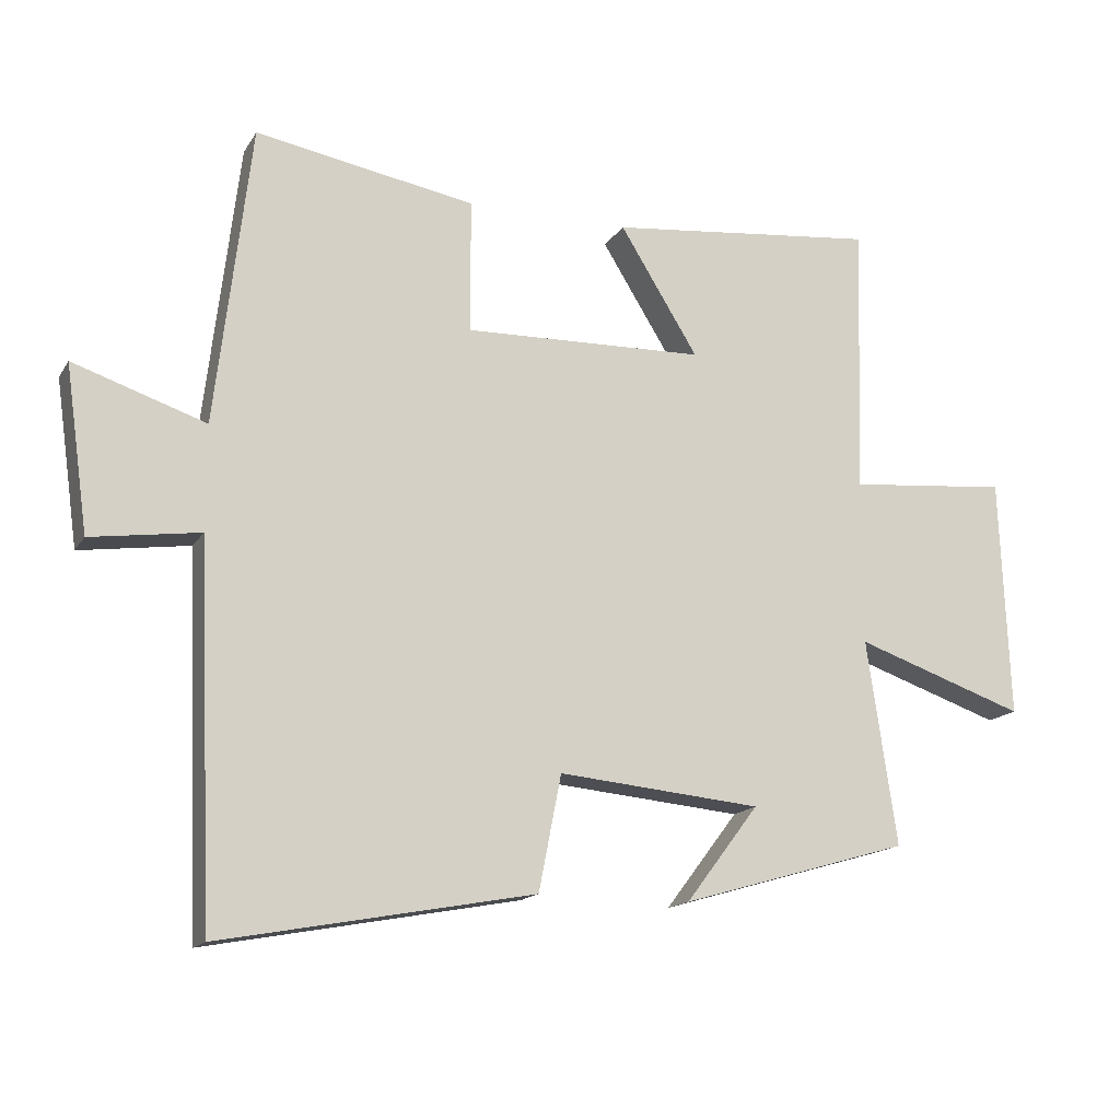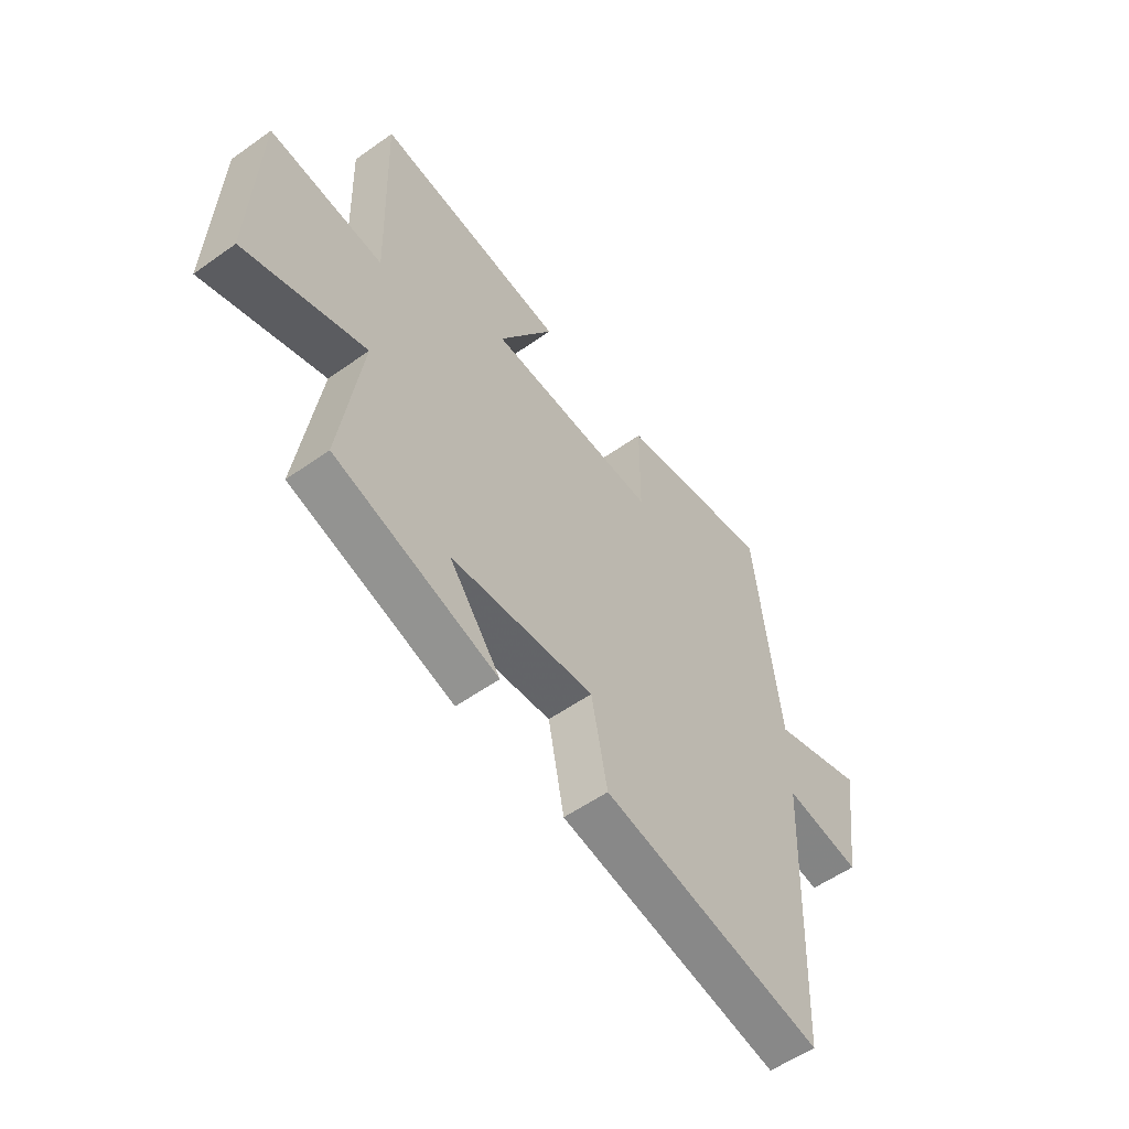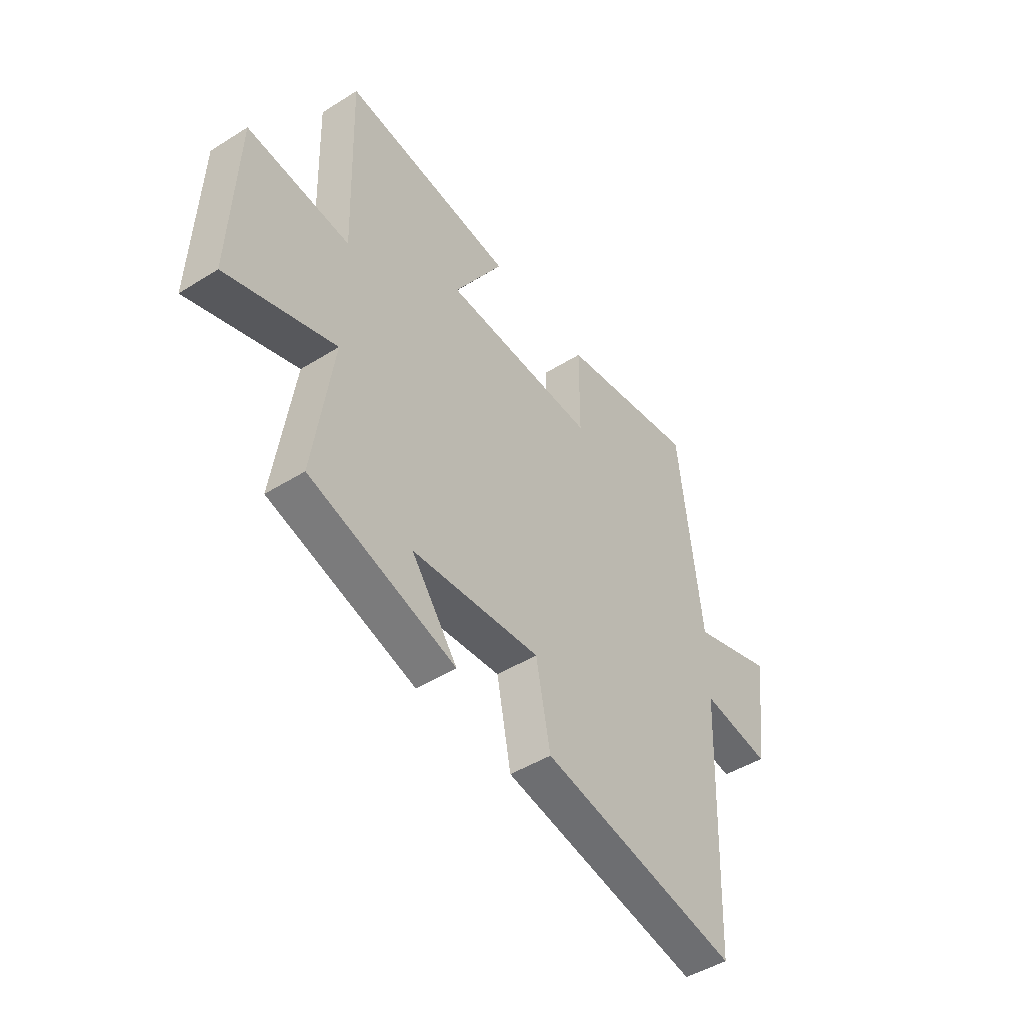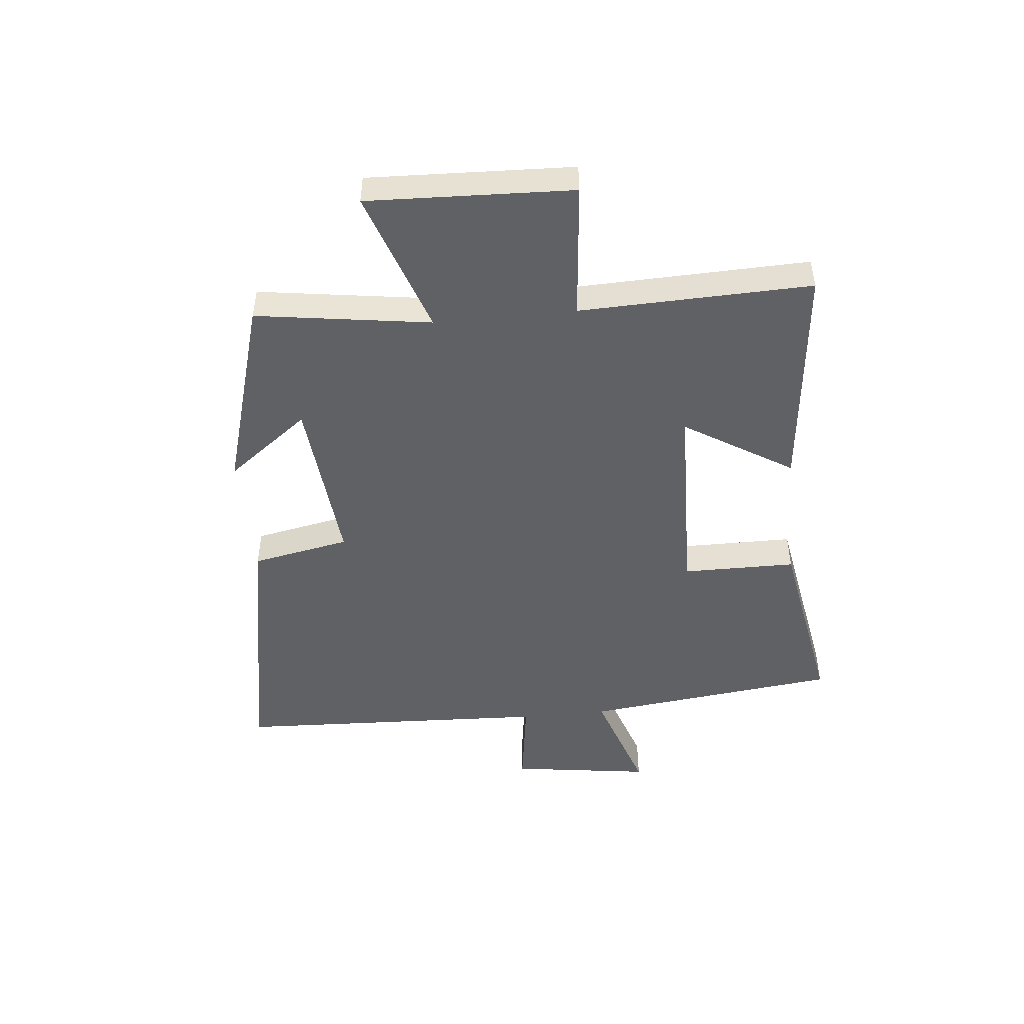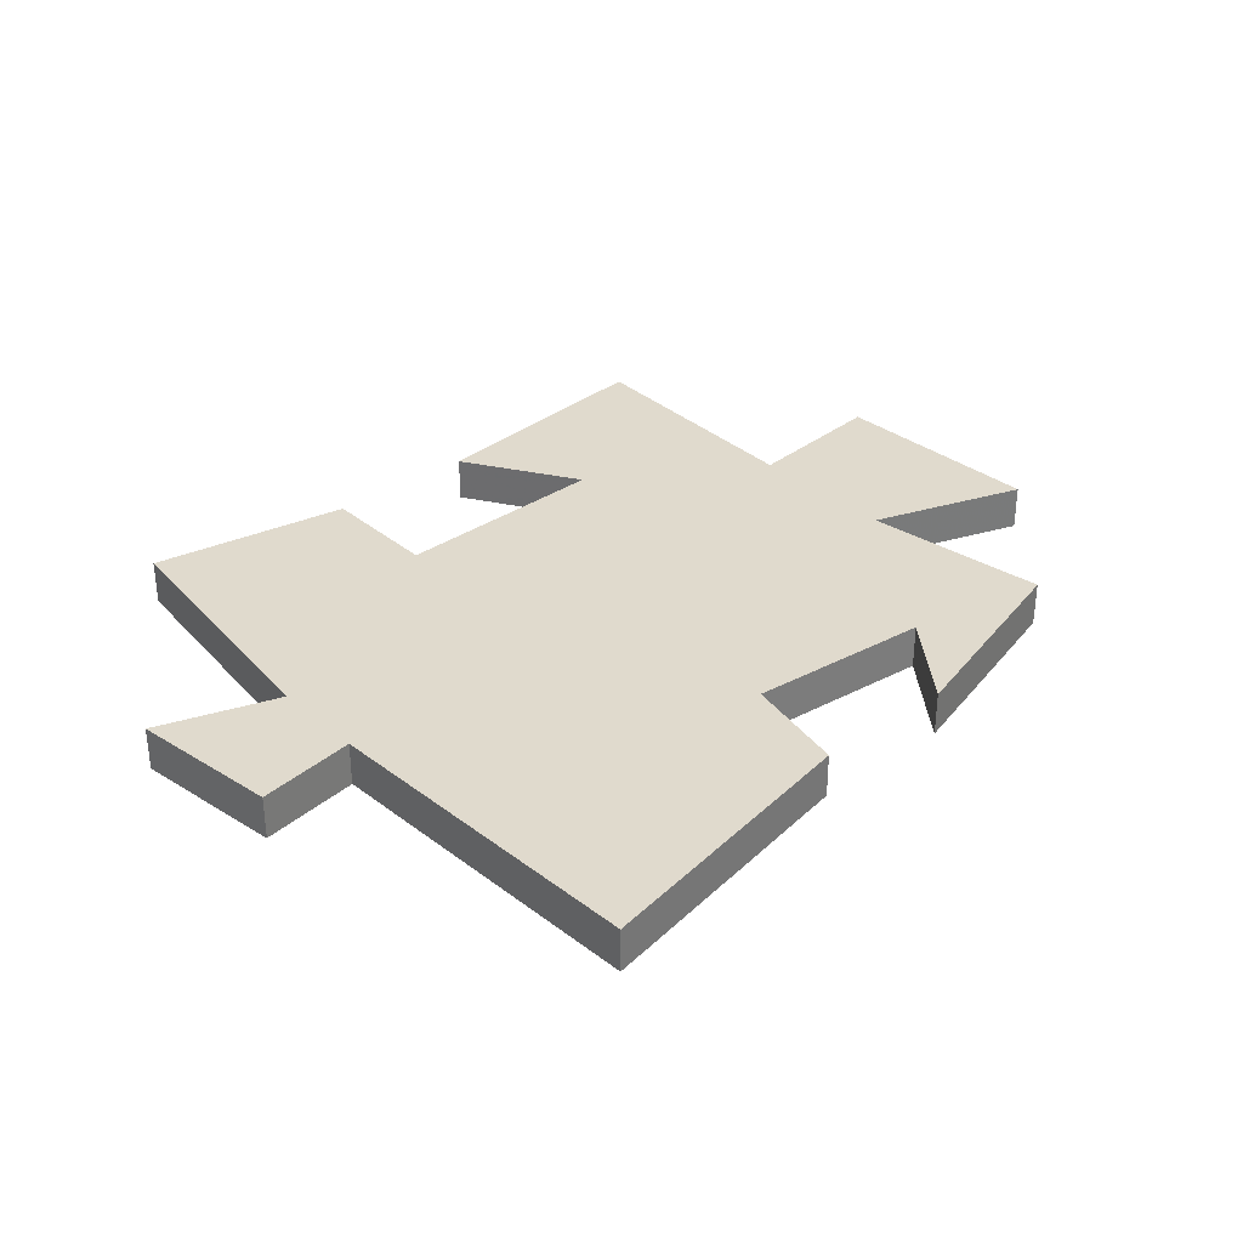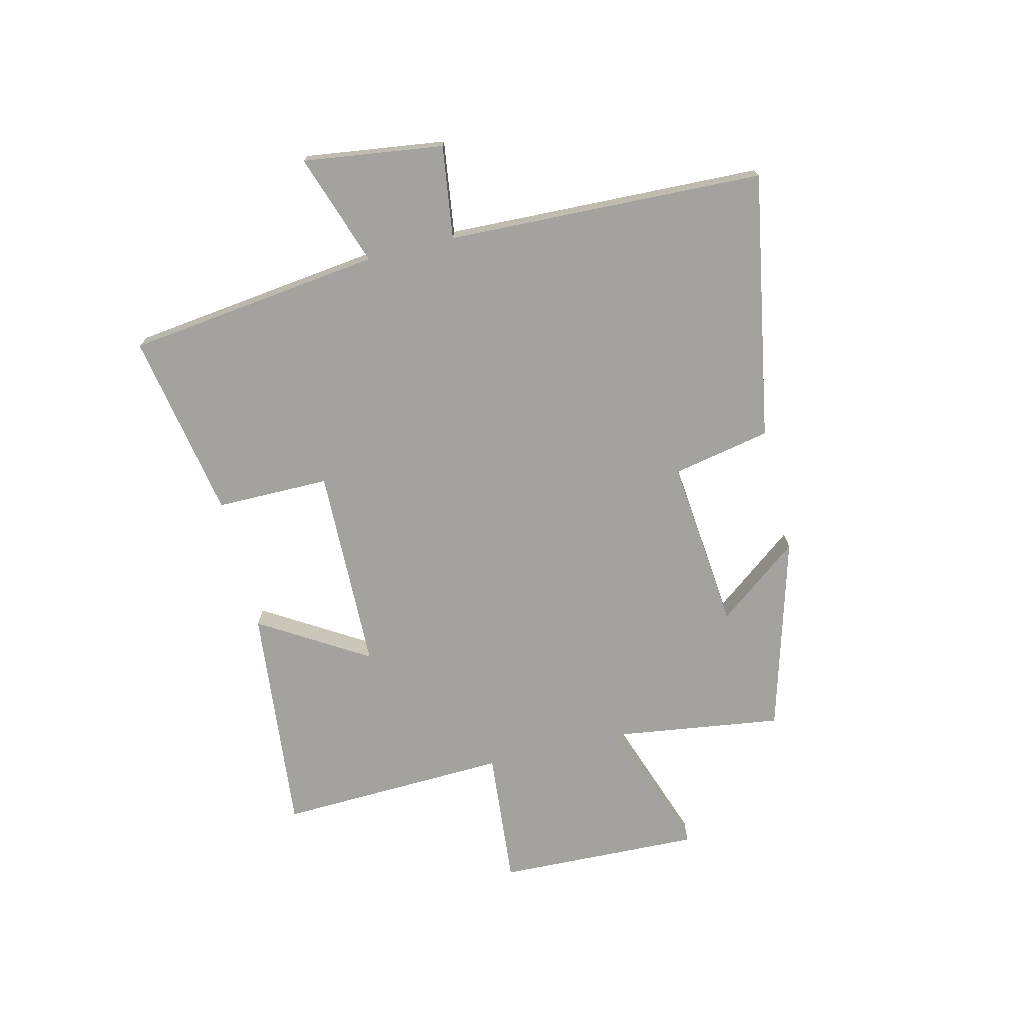
<metadata>
{"format":"obj","ext":"obj","renderer":"f3d","projection":"perspective","resolution":1024,"background":"white","views":[{"elev":-15.4,"azim":158.5,"up":"+Z"},{"elev":-55.4,"azim":-53.2,"up":"+Z"},{"elev":-46.6,"azim":-54.5,"up":"+Z"},{"elev":-48.2,"azim":-84.3,"up":"+Y"},{"elev":33.0,"azim":138.6,"up":"+Y"},{"elev":-72.6,"azim":104.0,"up":"+Y"}]}
</metadata>
<code>
v 0.448 0.07 0.557
v 0.5 0.07 0.116
v 0.694 0.07 0.181
v 0.66 0.07 -0.061
v 0.5 0.07 -0.038
v 0.477 0.07 -0.585
v 0.017 0.07 -0.5
v -0.016 0.07 -0.331
v -0.314 0.07 -0.359
v -0.207 0.07 -0.5
v -0.544 0.07 -0.402
v -0.5 0.07 -0.101
v -0.75 0.07 -0.187
v -0.736 0.07 0.165
v -0.5 0.07 0.143
v -0.512 0.07 0.542
v -0.115 0.07 0.5
v -0.23 0.07 0.314
v 0.124 0.07 0.304
v 0.125 0.07 0.5
v 0.448 0 0.557
v 0.5 0 0.116
v 0.694 0 0.181
v 0.66 0 -0.061
v 0.5 0 -0.038
v 0.477 0 -0.585
v 0.017 0 -0.5
v -0.016 0 -0.331
v -0.314 0 -0.359
v -0.207 0 -0.5
v -0.544 0 -0.402
v -0.5 0 -0.101
v -0.75 0 -0.187
v -0.736 0 0.165
v -0.5 0 0.143
v -0.512 0 0.542
v -0.115 0 0.5
v -0.23 0 0.314
v 0.124 0 0.304
v 0.125 0 0.5
f 19 20 1 2
f 18 19 2
f 15 16 17 18
f 15 18 2
f 12 13 14 15
f 12 15 2
f 11 12 2
f 9 10 11
f 9 11 2 3
f 8 9 3
f 5 6 7 8
f 5 8 3
f 3 4 5
f 22 21 40 39
f 22 39 38
f 38 37 36 35
f 22 38 35
f 35 34 33 32
f 22 35 32
f 22 32 31
f 31 30 29
f 23 22 31 29
f 23 29 28
f 28 27 26 25
f 23 28 25
f 25 24 23
f 1 21 22 2
f 2 22 23 3
f 3 23 24 4
f 4 24 25 5
f 5 25 26 6
f 6 26 27 7
f 7 27 28 8
f 8 28 29 9
f 9 29 30 10
f 10 30 31 11
f 11 31 32 12
f 12 32 33 13
f 13 33 34 14
f 14 34 35 15
f 15 35 36 16
f 16 36 37 17
f 17 37 38 18
f 18 38 39 19
f 19 39 40 20
f 20 40 21 1

</code>
